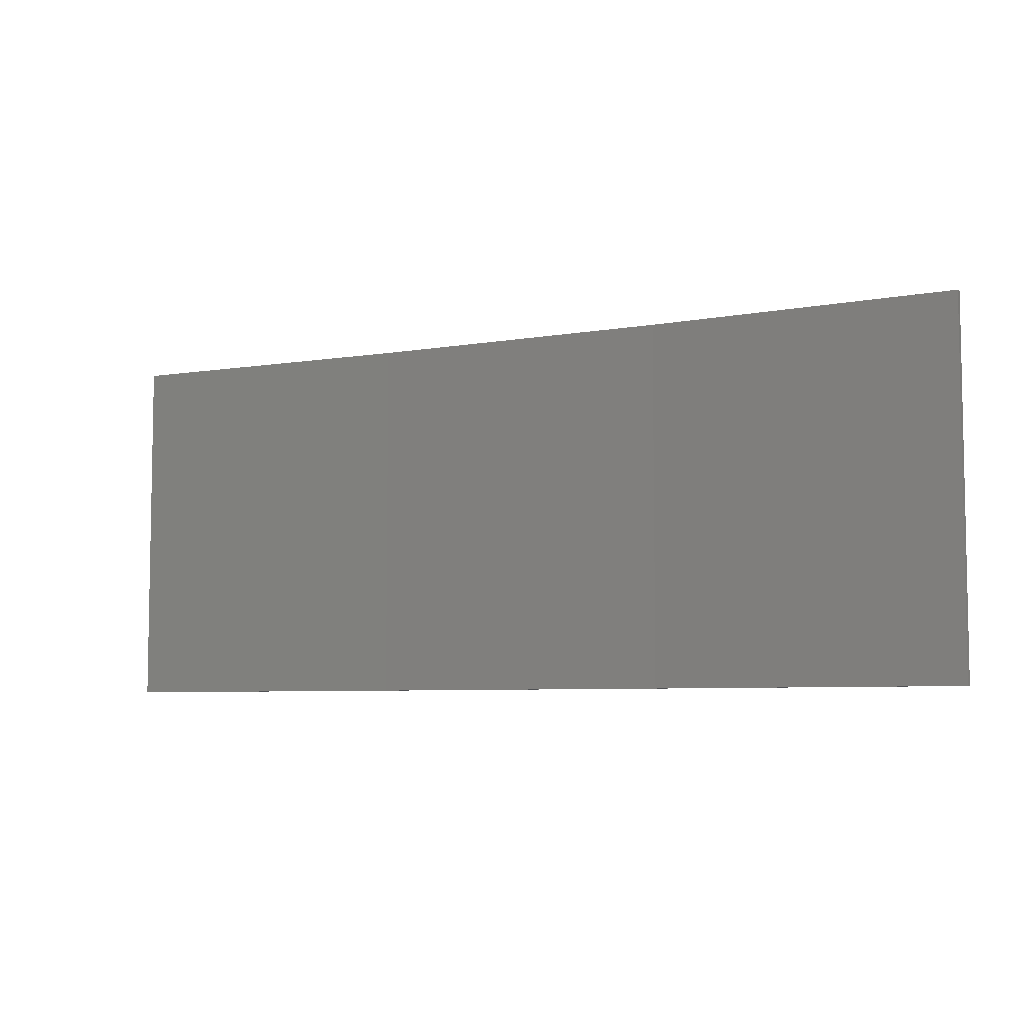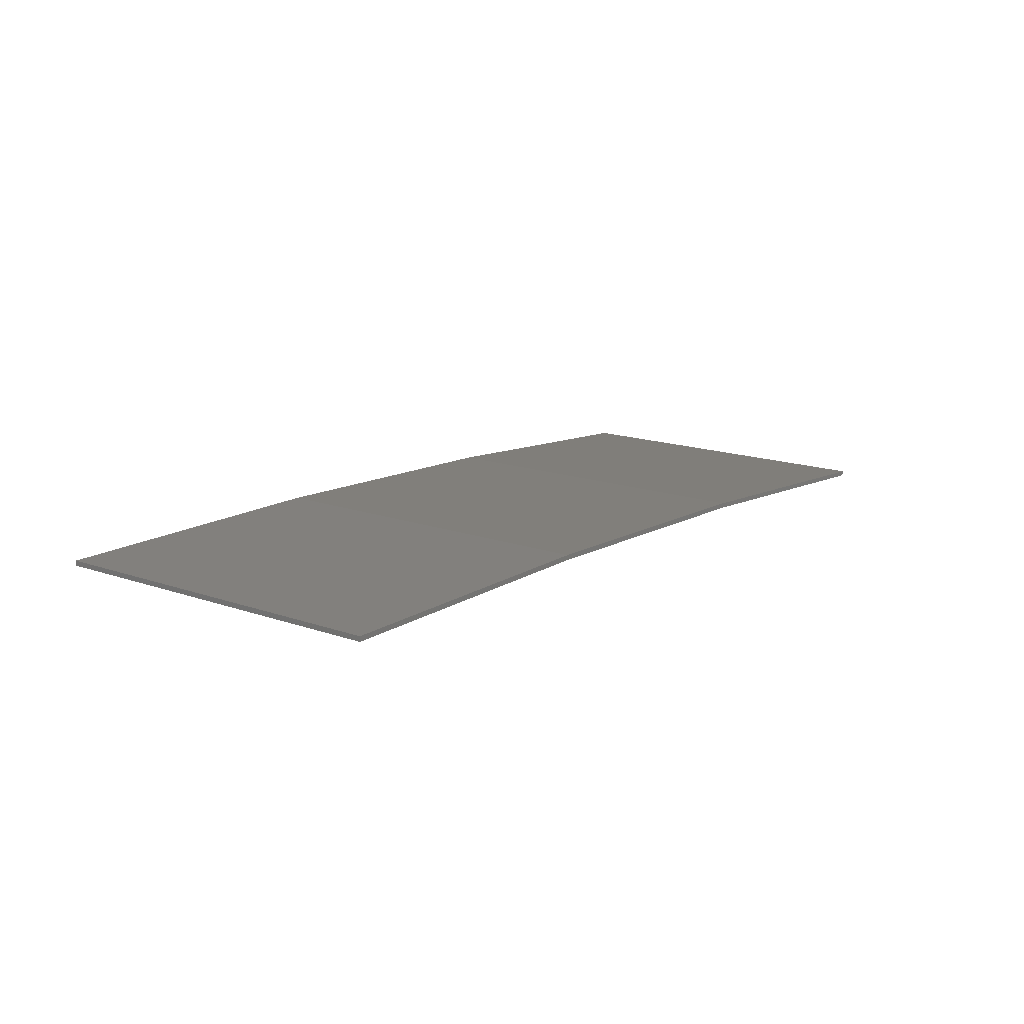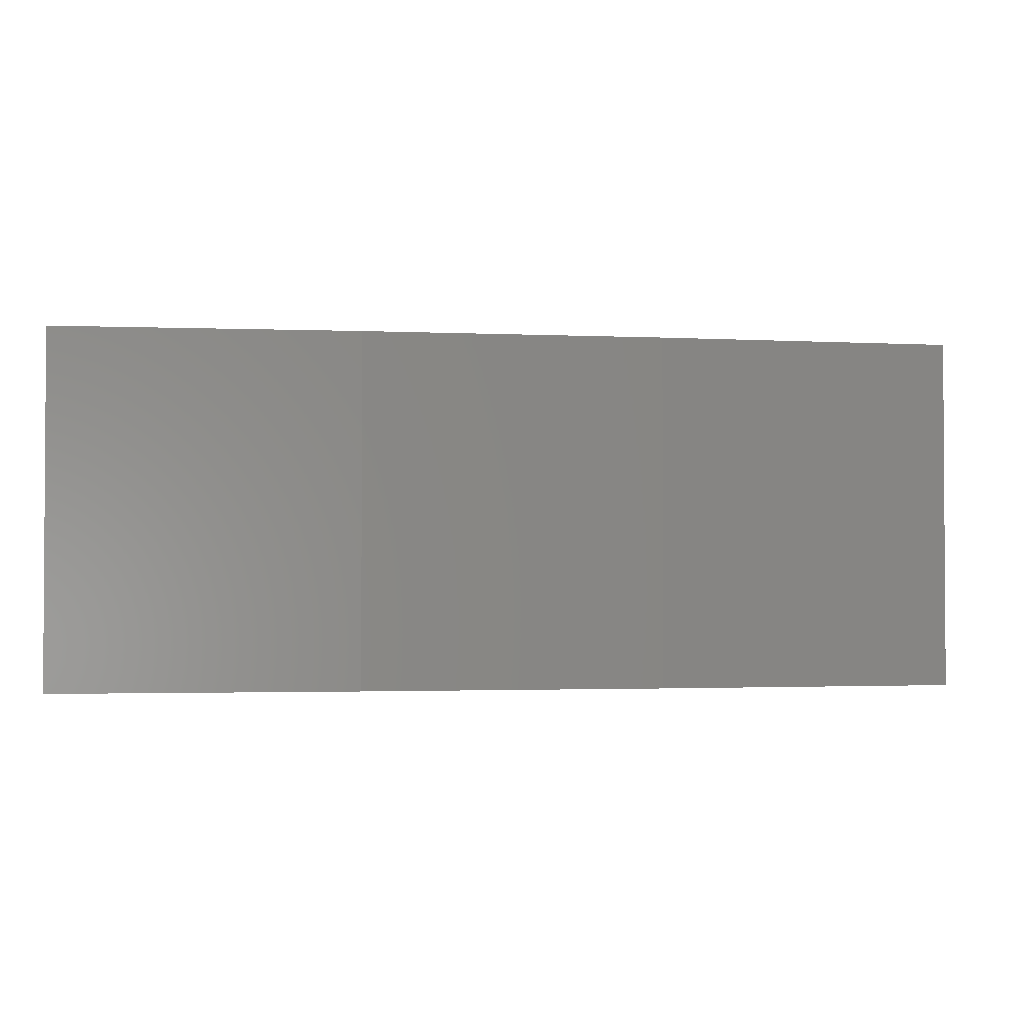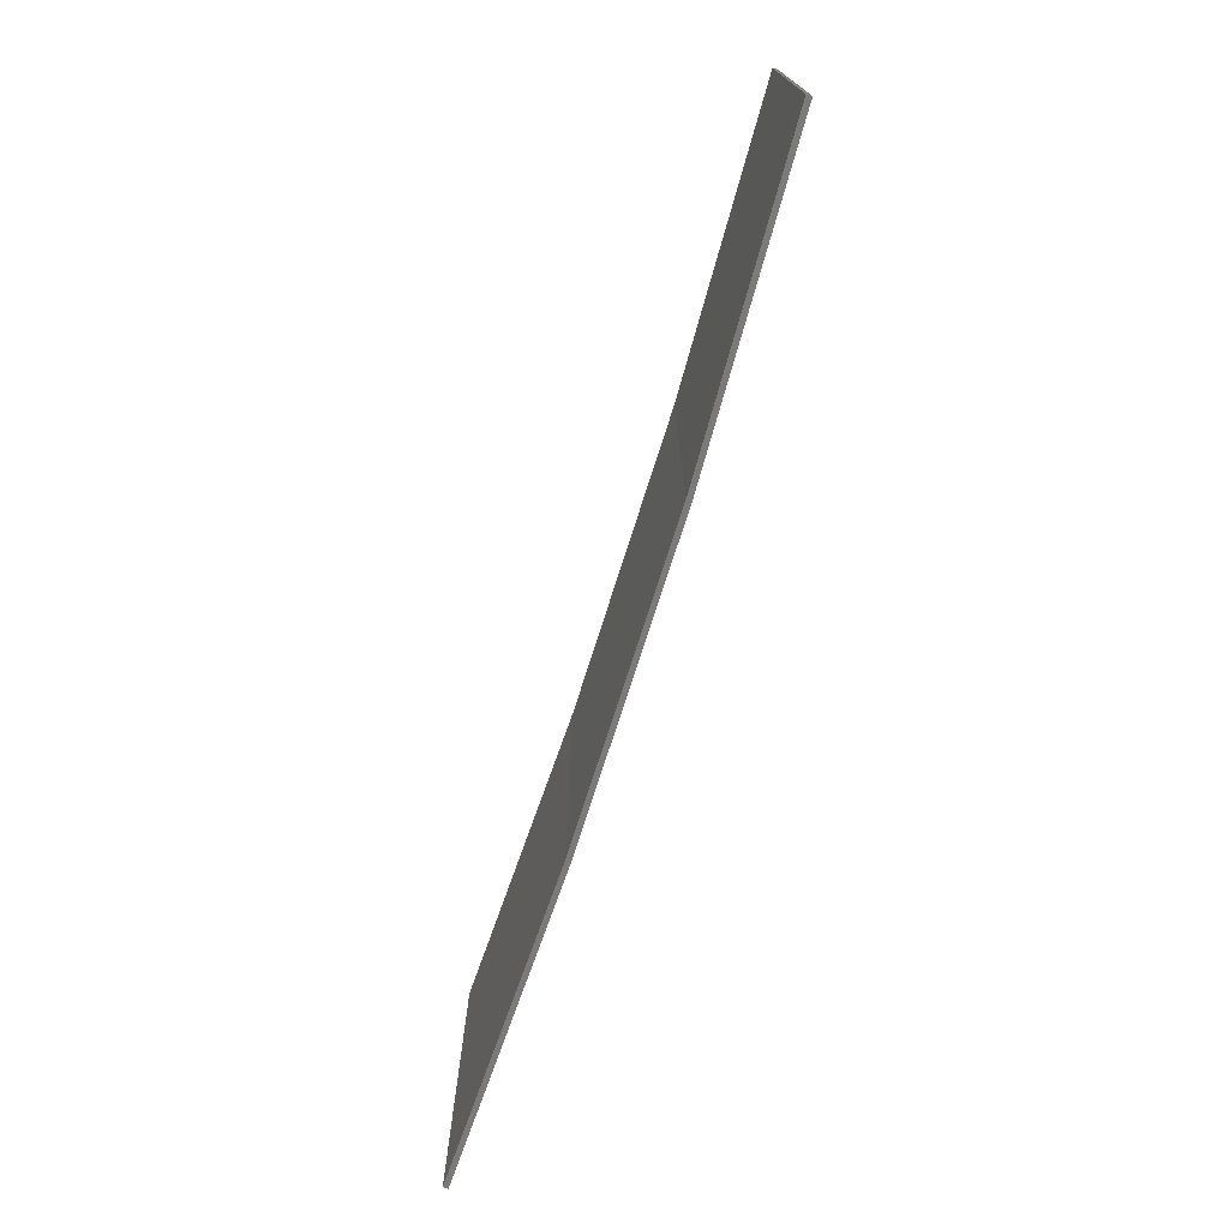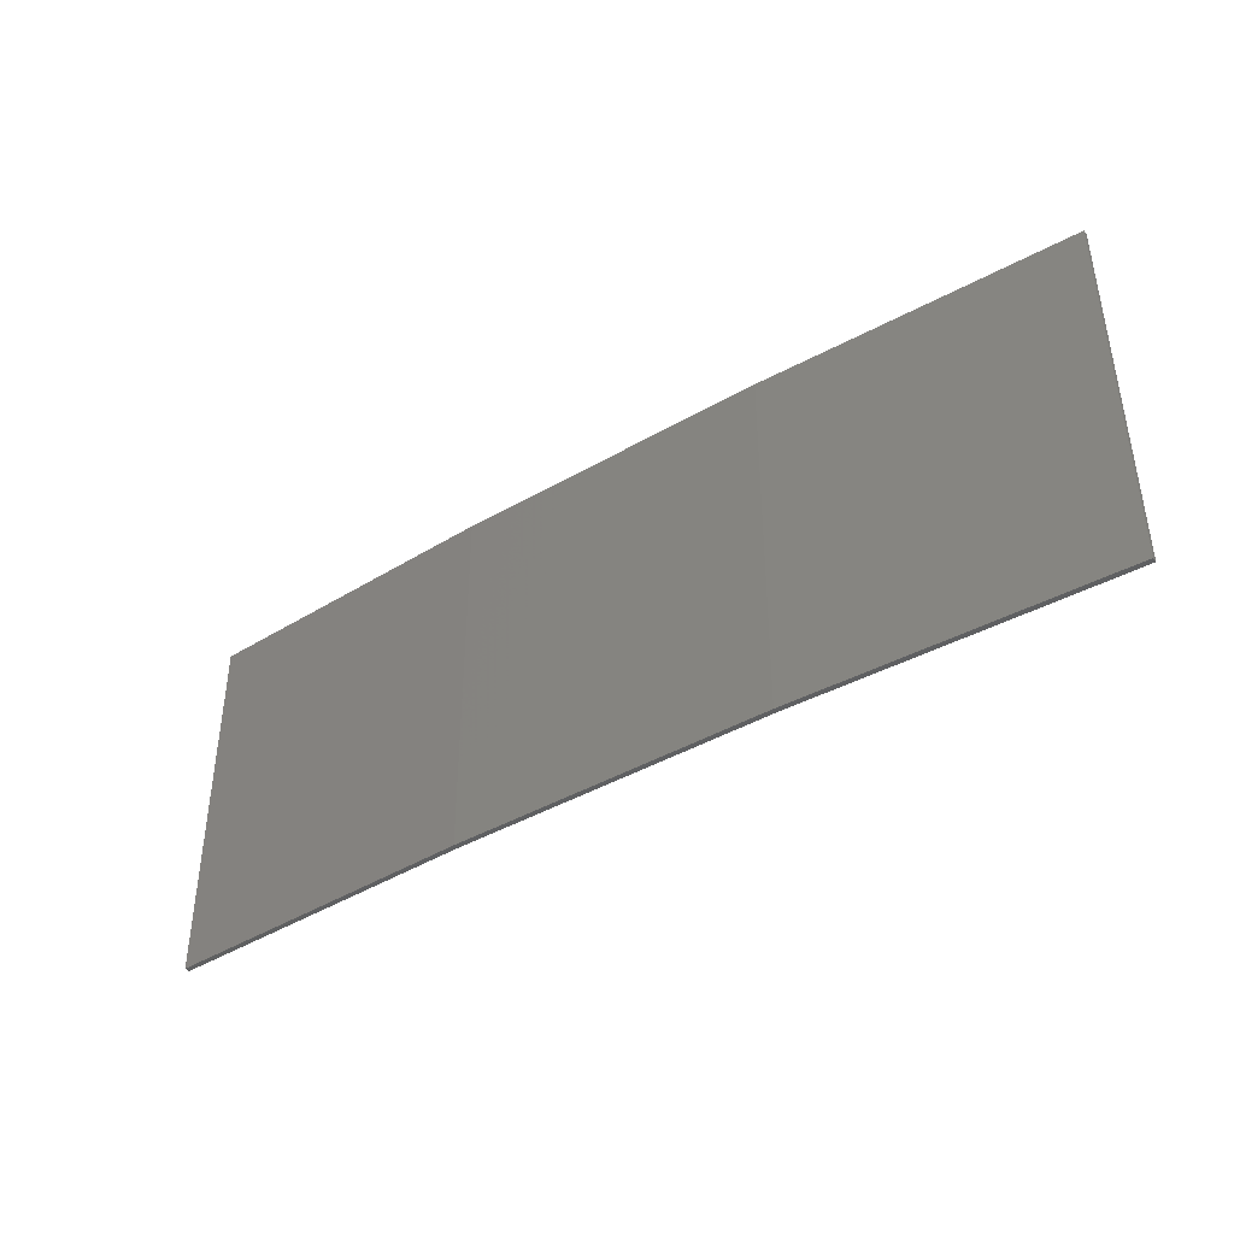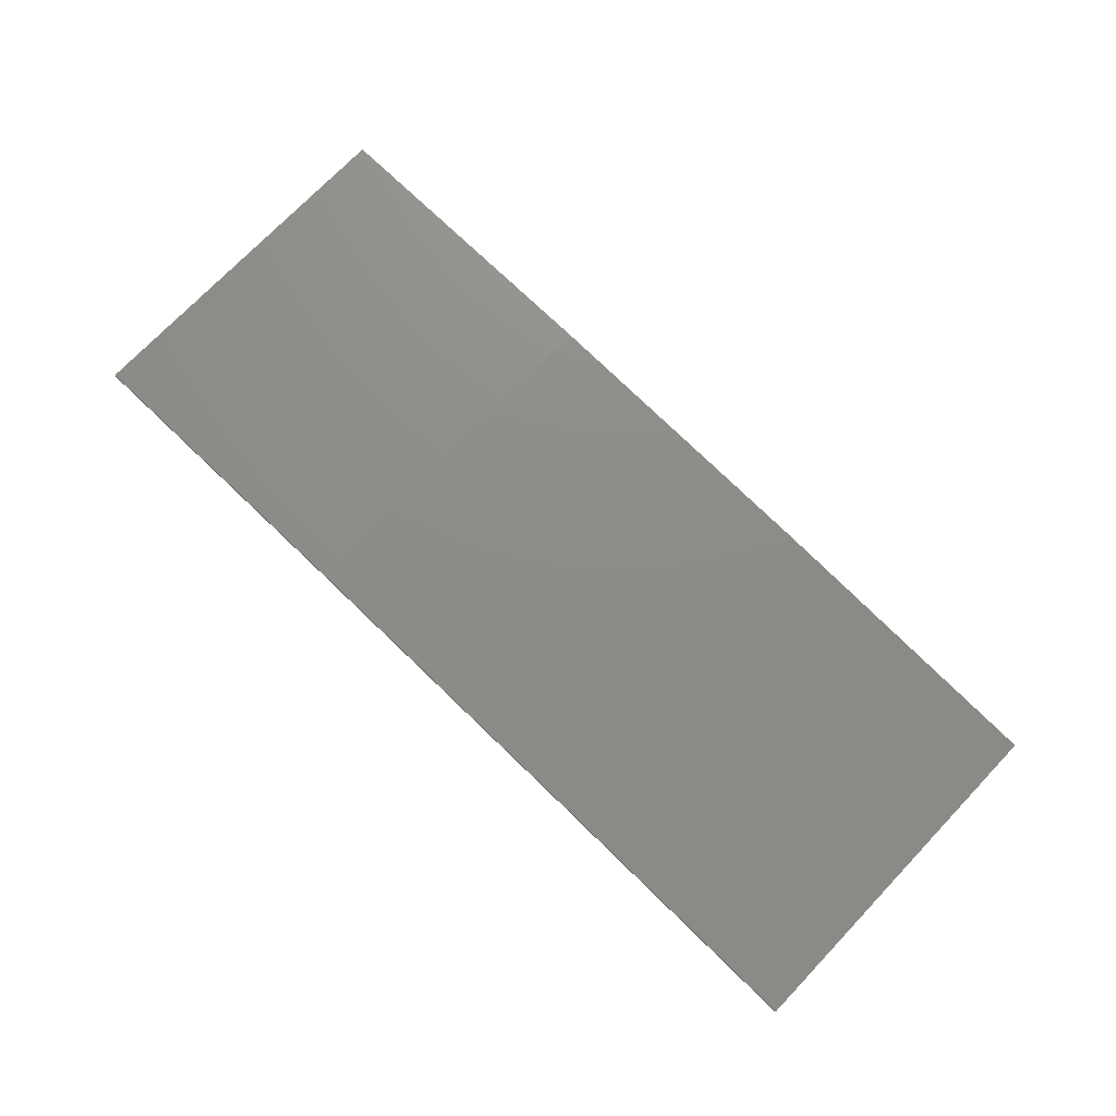
<metadata>
{"format":"stl","ext":"stl","renderer":"f3d","projection":"perspective","resolution":1024,"background":"white","views":[{"elev":-6.2,"azim":25.2,"up":"+Z"},{"elev":15.8,"azim":-53.8,"up":"+Y"},{"elev":-2.0,"azim":167.4,"up":"+Z"},{"elev":-73.5,"azim":69.4,"up":"+Z"},{"elev":-41.2,"azim":-147.9,"up":"+Z"},{"elev":73.6,"azim":43.7,"up":"+Y"}]}
</metadata>
<code>
# stl→obj: 16 verts, 28 faces
v 0.5779 4.351 230
v 0.5779 4.351 233.6
v 3.643 4.292 233.6
v 3.643 4.292 230
v 6.704 4.13 233.6
v 6.704 4.13 230
v 9.758 3.863 230
v 9.758 3.863 233.6
v 9.753 3.814 233.6
v 9.753 3.814 230
v 0.5778 4.301 233.6
v 0.5778 4.301 230
v 3.641 4.242 233.6
v 3.641 4.242 230
v 6.701 4.08 230
v 6.701 4.08 233.6
f 1 2 3
f 4 3 5
f 4 1 3
f 6 4 5
f 7 5 8
f 7 6 5
f 7 8 9
f 10 7 9
f 11 12 13
f 12 14 13
f 13 15 16
f 16 15 9
f 14 15 13
f 15 10 9
f 12 11 2
f 1 12 2
f 15 6 10
f 10 6 7
f 14 4 15
f 15 4 6
f 12 1 14
f 14 1 4
f 16 9 8
f 5 16 8
f 13 16 5
f 3 13 5
f 11 13 3
f 2 11 3

</code>
